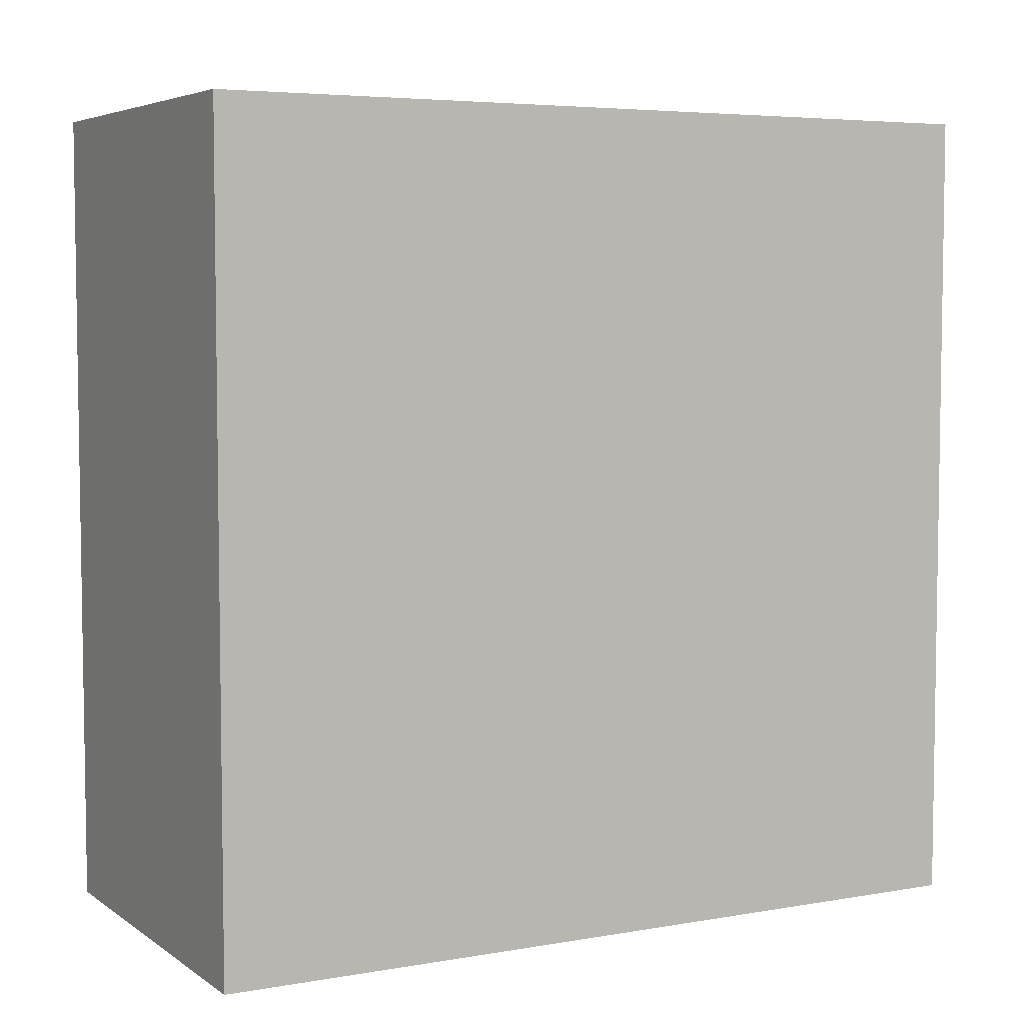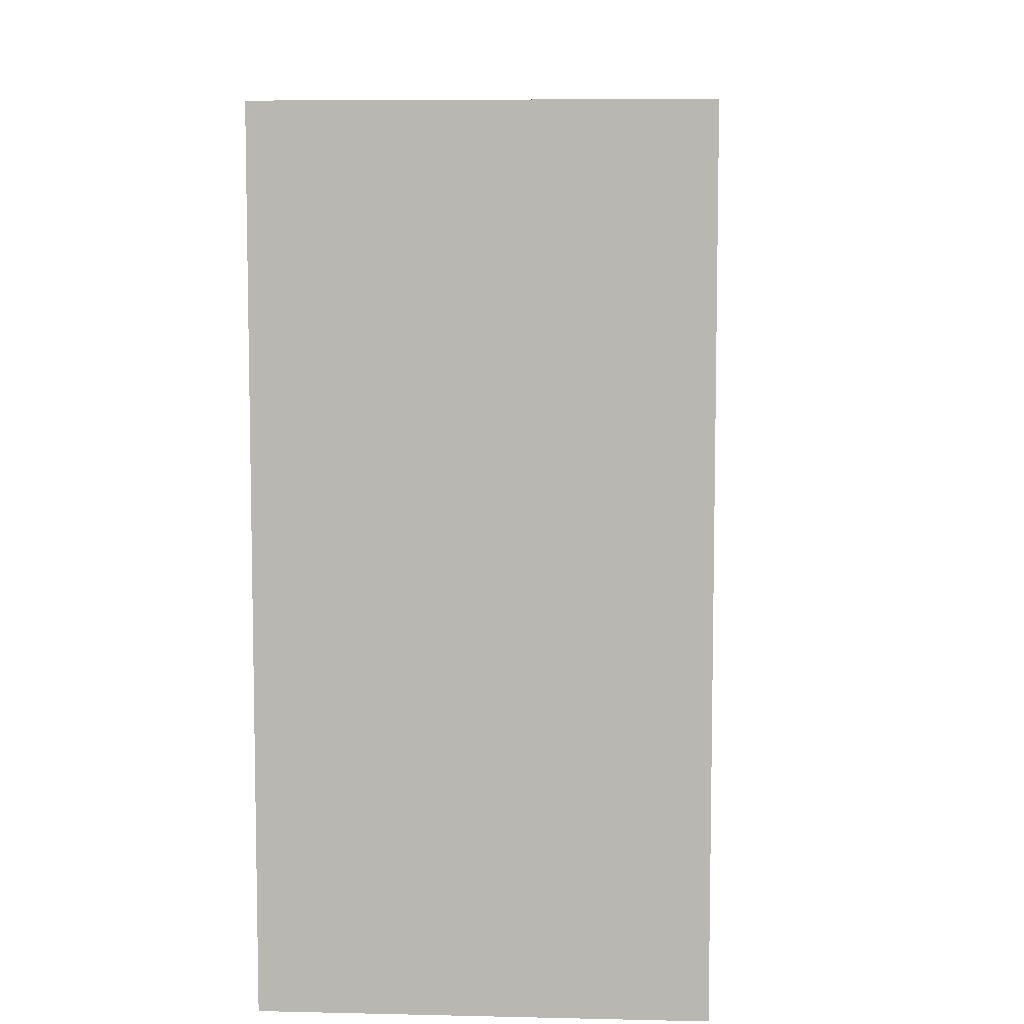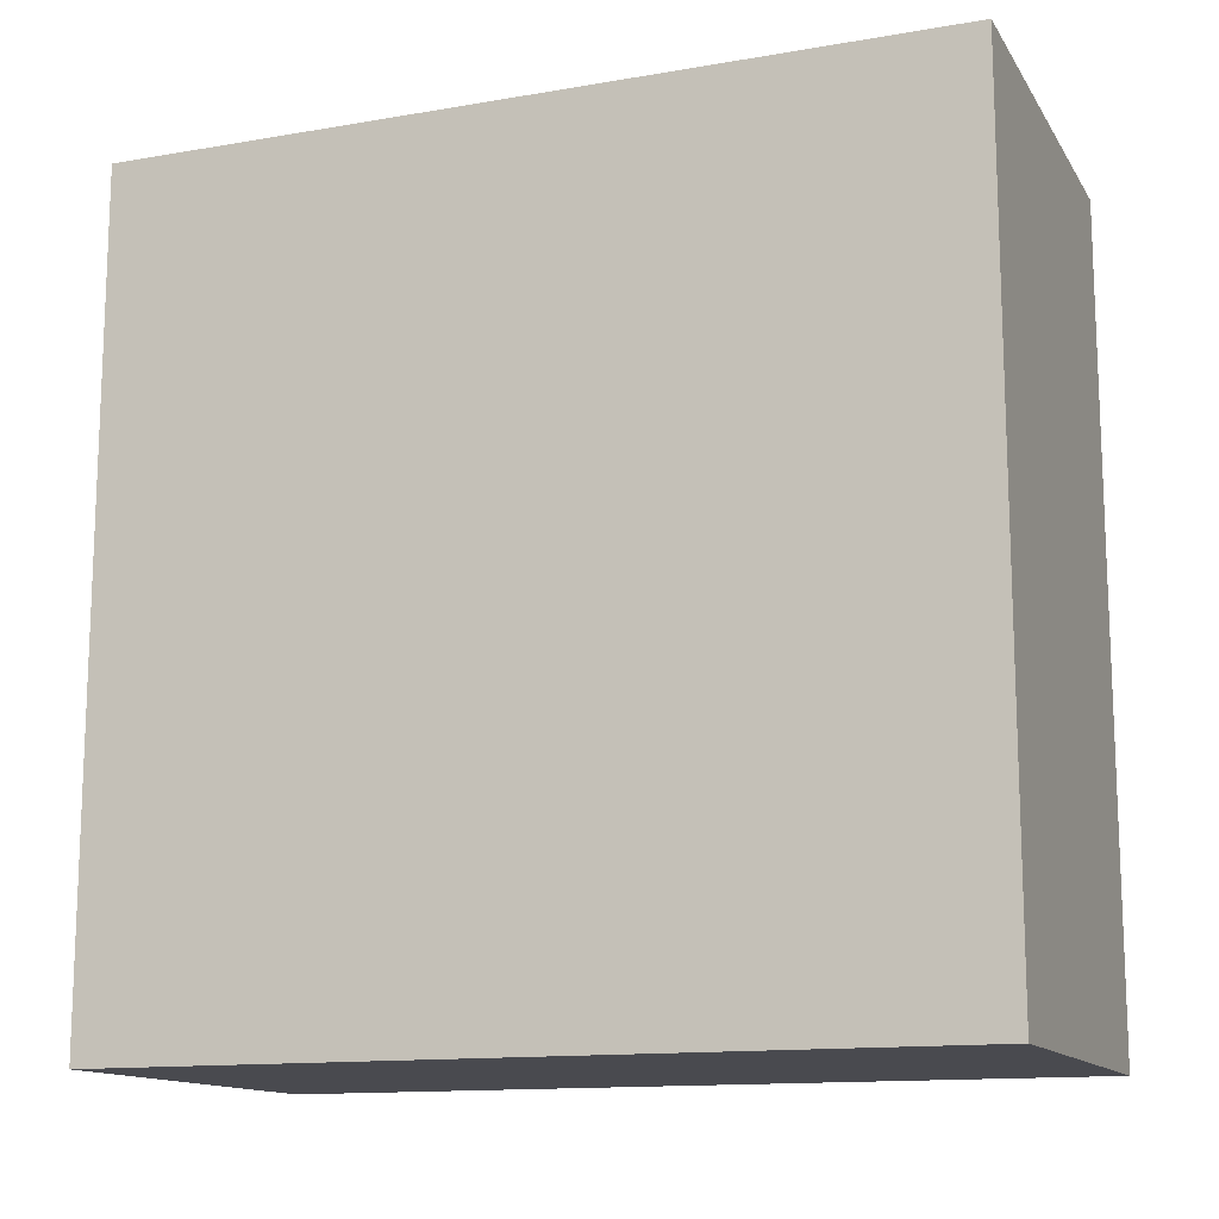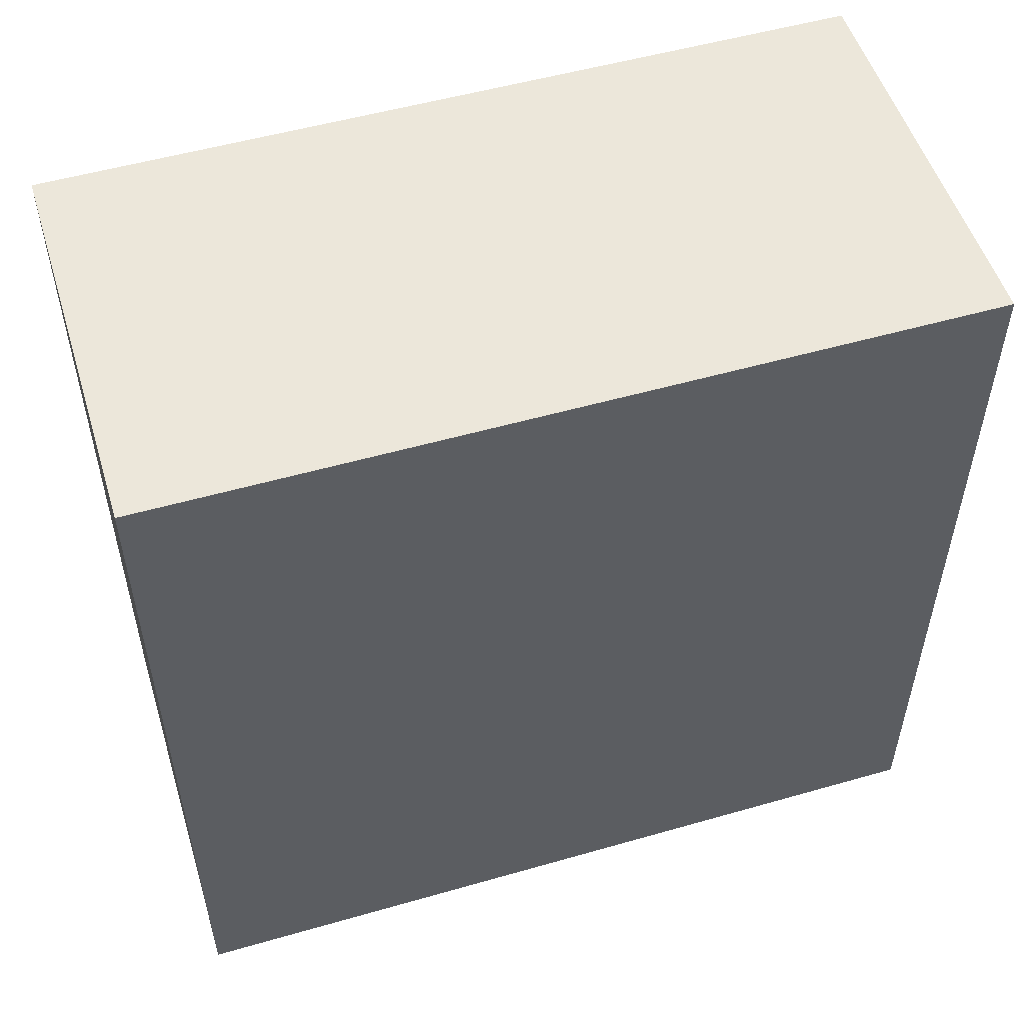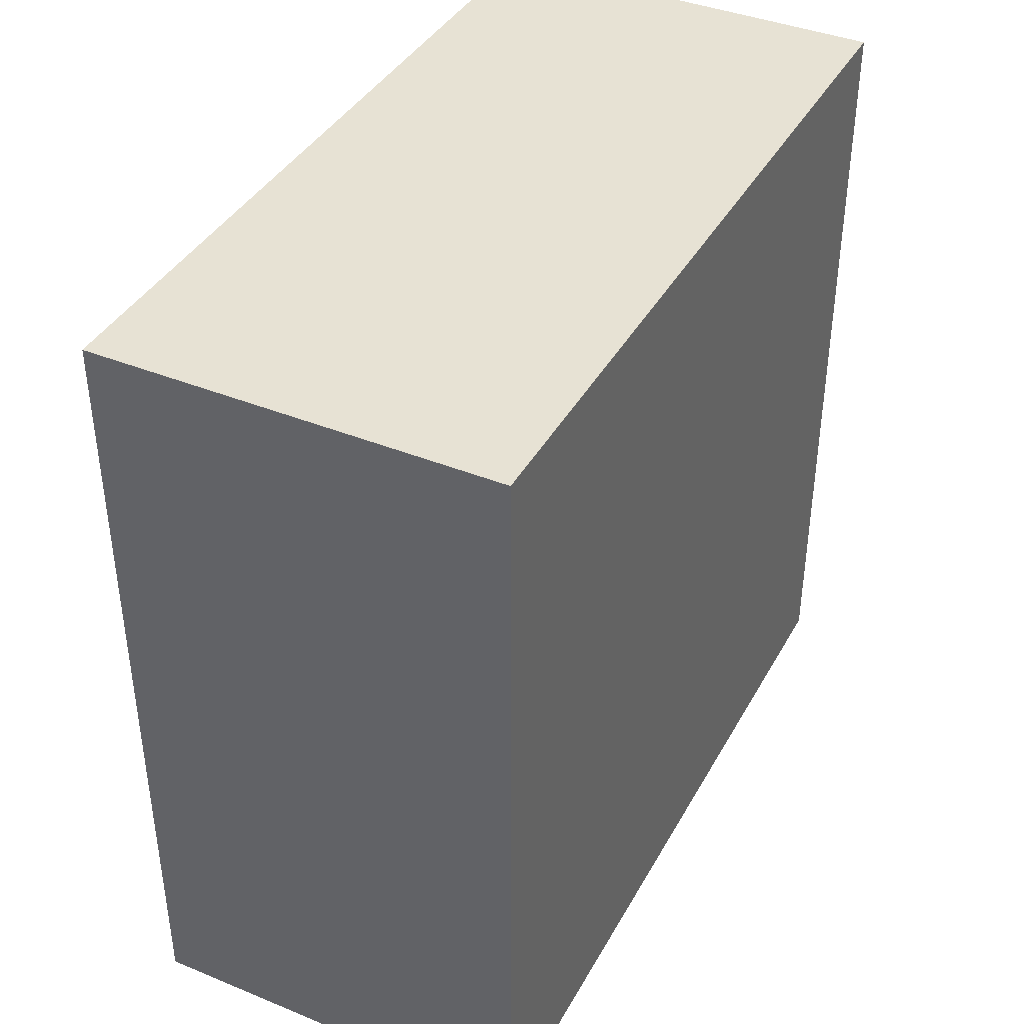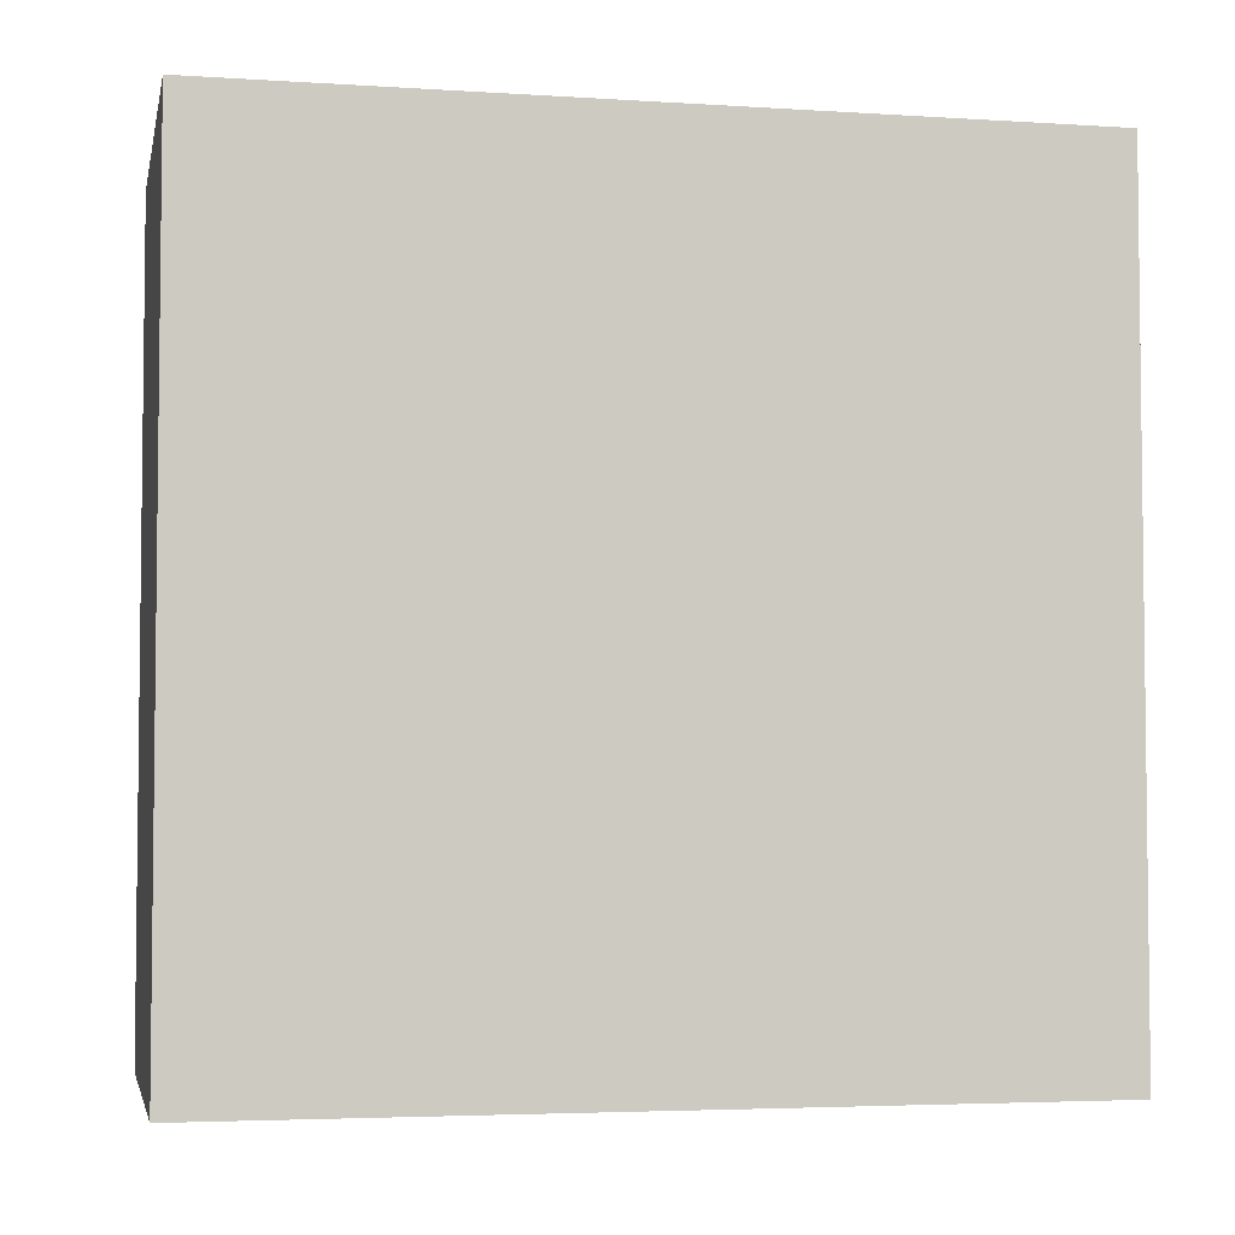
<metadata>
{"format":"obj","ext":"obj","renderer":"f3d","projection":"perspective","resolution":1024,"background":"white","views":[{"elev":5.3,"azim":-118.3,"up":"+Y"},{"elev":7.2,"azim":3.8,"up":"+Y"},{"elev":-13.5,"azim":-68.9,"up":"+Y"},{"elev":52.9,"azim":-107.1,"up":"+Y"},{"elev":39.9,"azim":26.7,"up":"+Y"},{"elev":-4.1,"azim":-101.8,"up":"+Y"}]}
</metadata>
<code>
g pc
v -3 0 6
v -3 0 -6
v -3 12 6
v -3 12 -6
v 3 0 6
v 3 0 -6
v 3 2 4
v 3 2 2
v 3 3 3
v 3 3 2
v 3 3 1
v 3 3 -1
v 3 3 -2
v 3 4 2
v 3 4 1
v 3 4 -1
v 3 4 -2
v 3 4 -3
v 3 5 4
v 3 5 3
v 3 5 2
v 3 5 1
v 3 5 -0
v 3 5 -2
v 3 5 -3
v 3 5 -4
v 3 6 1
v 3 6 -0
v 3 6 -1
v 3 6 -2
v 3 6 -3
v 3 6 -4
v 3 6 -5
v 3 7 -1
v 3 7 -2
v 3 7 -3
v 3 7 -4
v 3 7 -5
v 3 8 3
v 3 8 2
v 3 8 1
v 3 8 -0
v 3 8 -2
v 3 8 -3
v 3 8 -4
v 3 9 -3
v 3 9 -4
v 3 10 2
v 3 10 1
v 3 12 6
v 3 12 -6
v -3 0 6
v -3 12 6
v -2 10 6
v -2 11 6
v 1 6 6
v 1 7 6
v 1 10 6
v 1 11 6
v 2 6 6
v 2 7 6
v 2 10 6
v 2 11 6
v 3 0 6
v 3 12 6
v -3 0 -6
v -3 12 -6
v -2 1 -6
v -2 2 -6
v -2 3 -6
v -2 4 -6
v -2 5 -6
v -2 6 -6
v -2 7 -6
v -2 11 -6
v 0 9 -6
v 0 11 -6
v 1 2 -6
v 1 3 -6
v 1 4 -6
v 1 5 -6
v 1 6 -6
v 1 7 -6
v 2 1 -6
v 2 9 -6
v 2 11 -6
v 3 0 -6
v 3 12 -6
v -3 0 6
v 3 0 6
v -3 0 -6
v 3 0 -6
v -3 12 6
v 3 12 6
v -3 12 -6
v 3 12 -6
f 3 2 1
f 4 2 3
f 5 6 7
f 7 6 8
f 7 8 9
f 8 6 10
f 9 8 10
f 10 6 11
f 11 6 12
f 12 6 13
f 9 10 14
f 10 11 14
f 11 12 15
f 14 11 15
f 12 13 16
f 15 12 16
f 13 6 17
f 16 13 17
f 17 6 18
f 5 7 19
f 7 9 19
f 14 15 20
f 19 9 20
f 9 14 20
f 20 15 21
f 15 16 22
f 21 15 22
f 22 16 23
f 17 18 24
f 16 17 24
f 18 6 25
f 24 18 25
f 25 6 26
f 22 23 27
f 21 22 27
f 23 16 28
f 27 23 28
f 16 24 29
f 28 16 29
f 24 25 29
f 29 25 30
f 25 26 31
f 30 25 31
f 26 6 32
f 31 26 32
f 32 6 33
f 29 30 34
f 28 29 34
f 30 31 35
f 34 30 35
f 31 32 35
f 35 32 36
f 32 33 37
f 36 32 37
f 33 6 38
f 37 33 38
f 20 21 39
f 19 20 39
f 21 27 40
f 39 21 40
f 27 28 41
f 40 27 41
f 28 34 42
f 41 28 42
f 34 35 42
f 35 36 43
f 42 35 43
f 37 38 44
f 43 36 44
f 36 37 44
f 44 38 45
f 42 43 46
f 41 42 46
f 44 45 46
f 43 44 46
f 45 38 47
f 46 45 47
f 39 40 48
f 40 41 48
f 46 47 49
f 48 41 49
f 41 46 49
f 19 39 50
f 5 19 50
f 48 49 50
f 39 48 50
f 47 38 51
f 50 49 51
f 49 47 51
f 38 6 51
f 54 53 52
f 55 53 54
f 56 54 52
f 57 54 56
f 58 55 54
f 58 54 57
f 59 53 55
f 59 55 58
f 60 57 56
f 60 56 52
f 61 58 57
f 61 57 60
f 62 59 58
f 62 58 61
f 63 53 59
f 63 59 62
f 64 60 52
f 64 62 61
f 64 63 62
f 64 61 60
f 65 53 63
f 65 63 64
f 66 67 68
f 68 67 69
f 69 67 70
f 70 67 71
f 71 67 72
f 72 67 73
f 73 67 74
f 74 67 75
f 74 75 76
f 75 67 77
f 76 75 77
f 68 69 78
f 69 70 78
f 70 71 79
f 78 70 79
f 71 72 80
f 79 71 80
f 72 73 81
f 80 72 81
f 73 74 82
f 81 73 82
f 74 76 83
f 82 74 83
f 66 68 84
f 68 78 84
f 82 83 84
f 81 82 84
f 80 81 84
f 79 80 84
f 78 79 84
f 83 76 85
f 84 83 85
f 76 77 85
f 77 67 86
f 85 77 86
f 66 84 87
f 84 85 87
f 85 86 87
f 86 67 88
f 87 86 88
f 91 90 89
f 92 90 91
f 93 94 95
f 95 94 96

</code>
